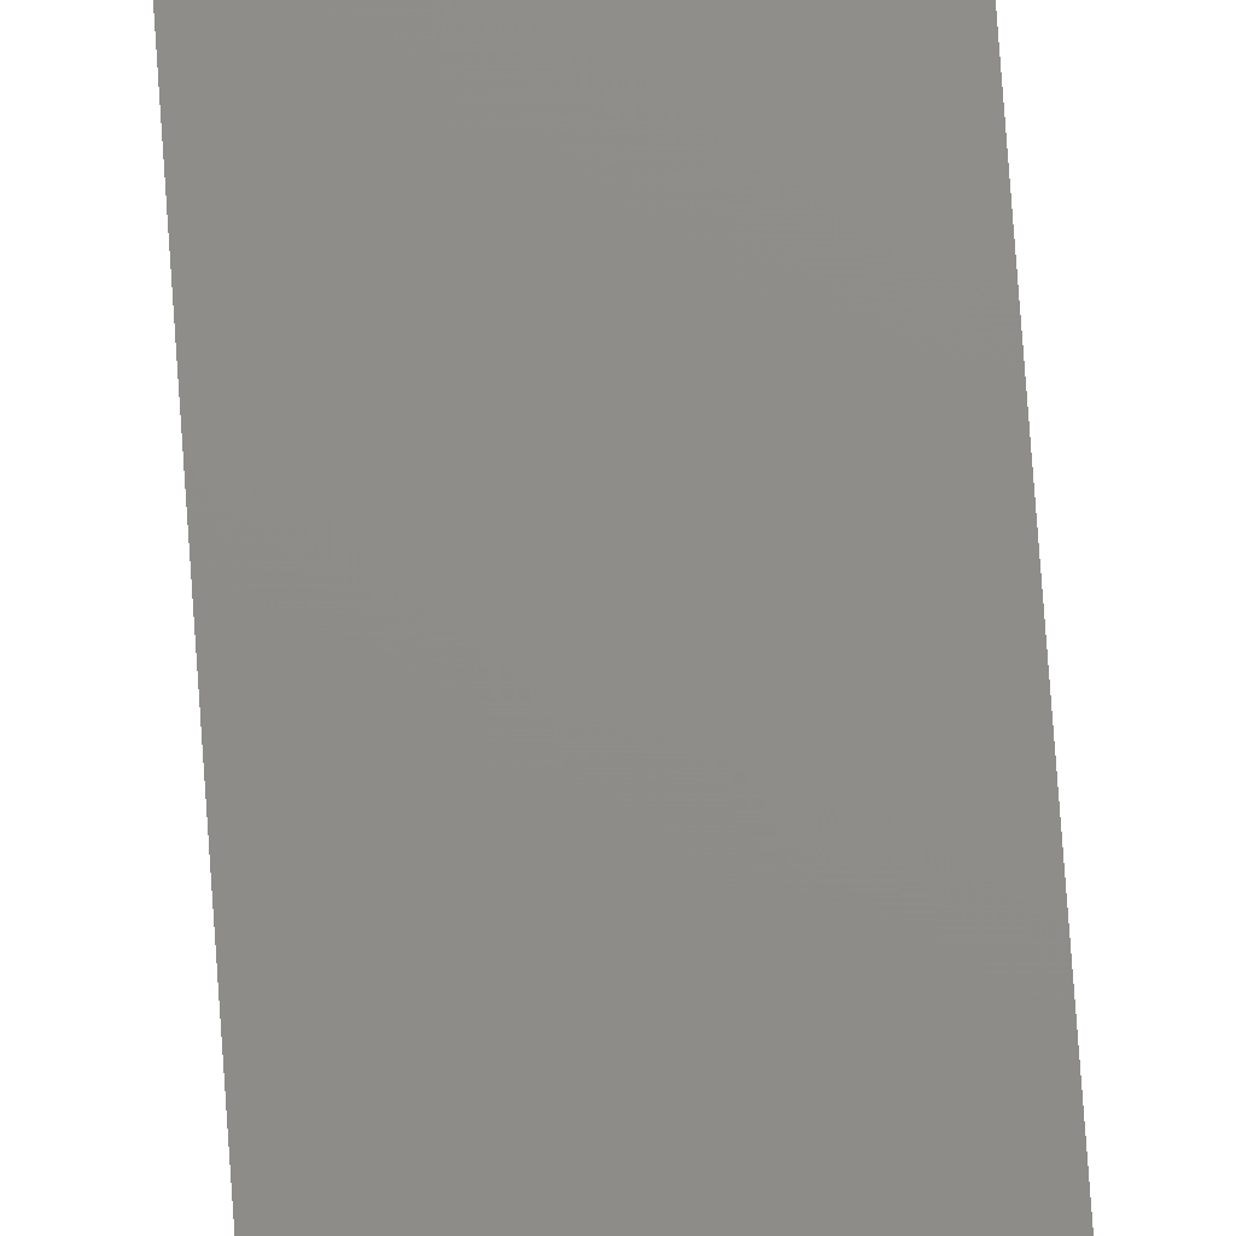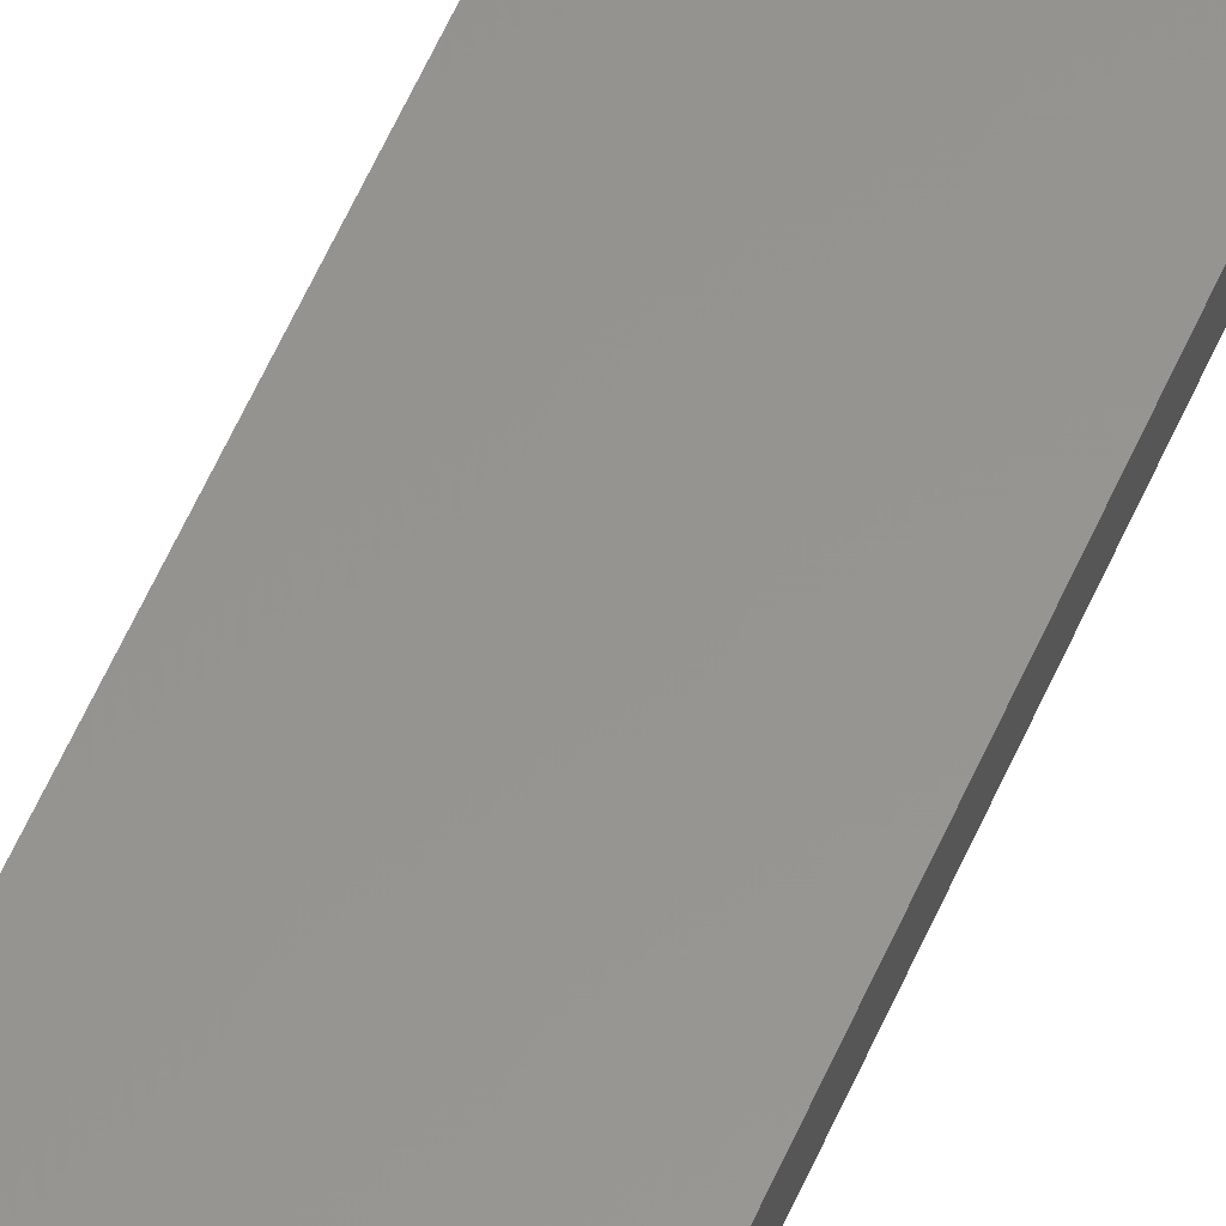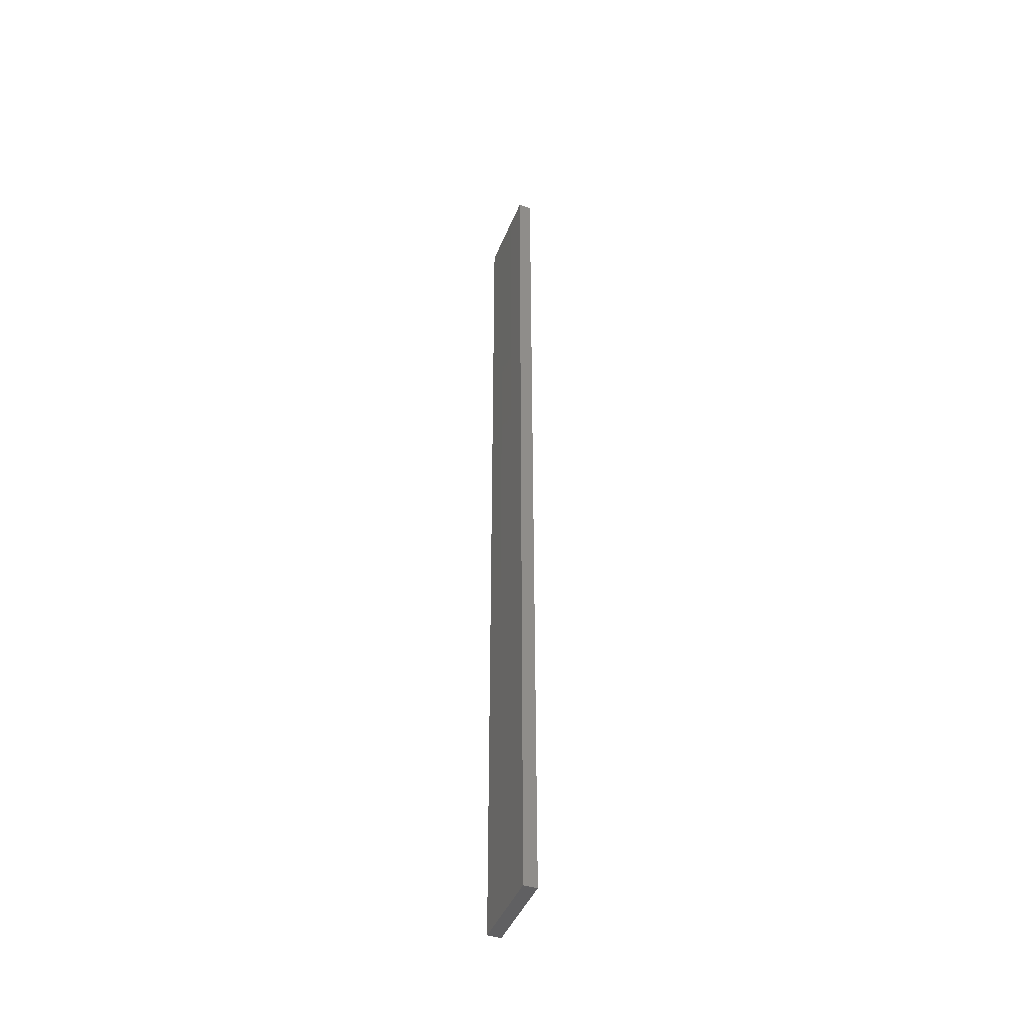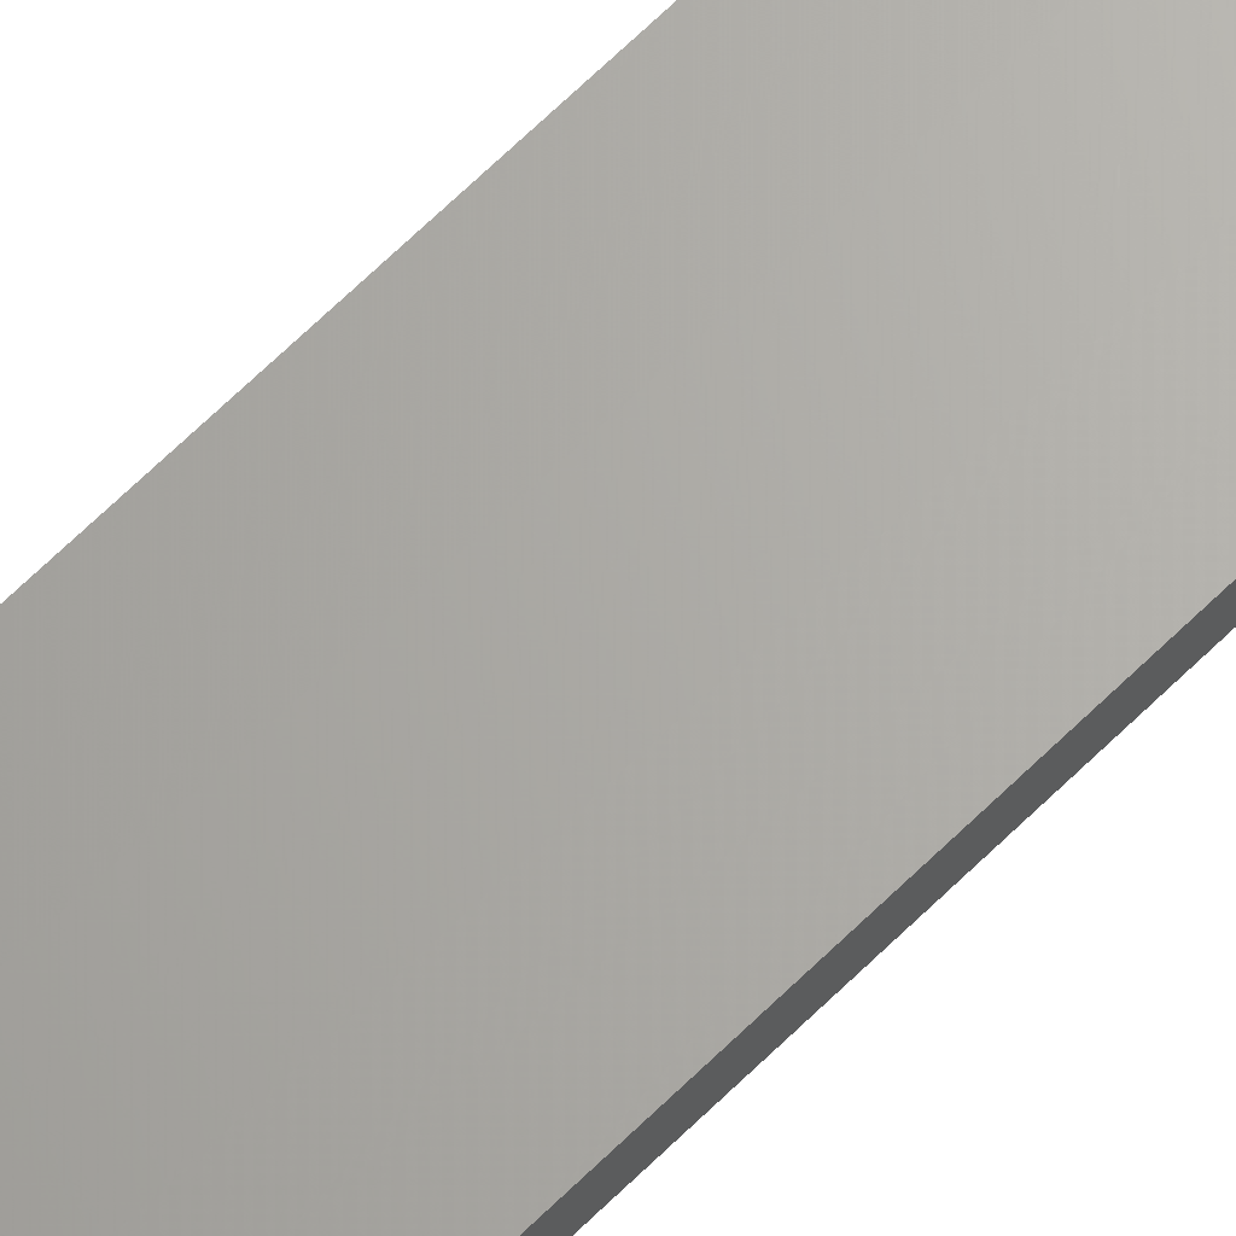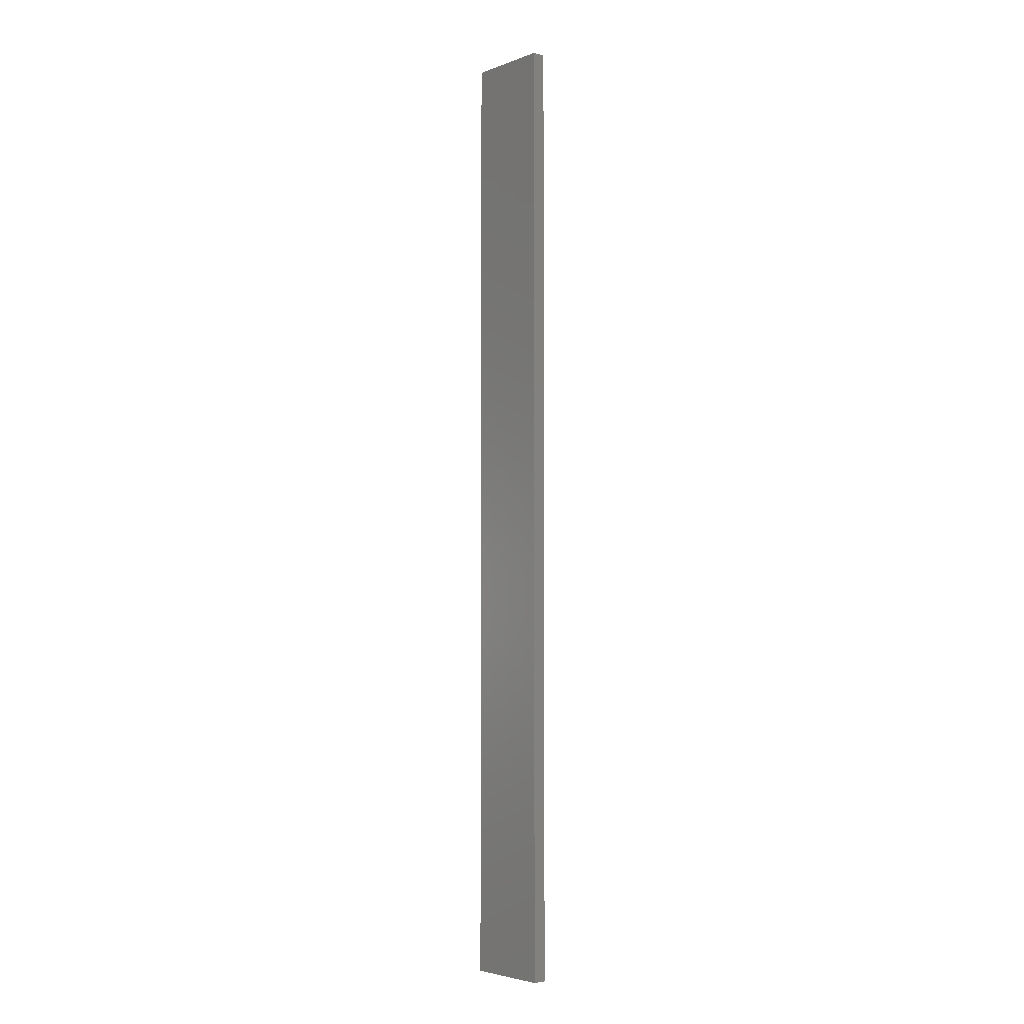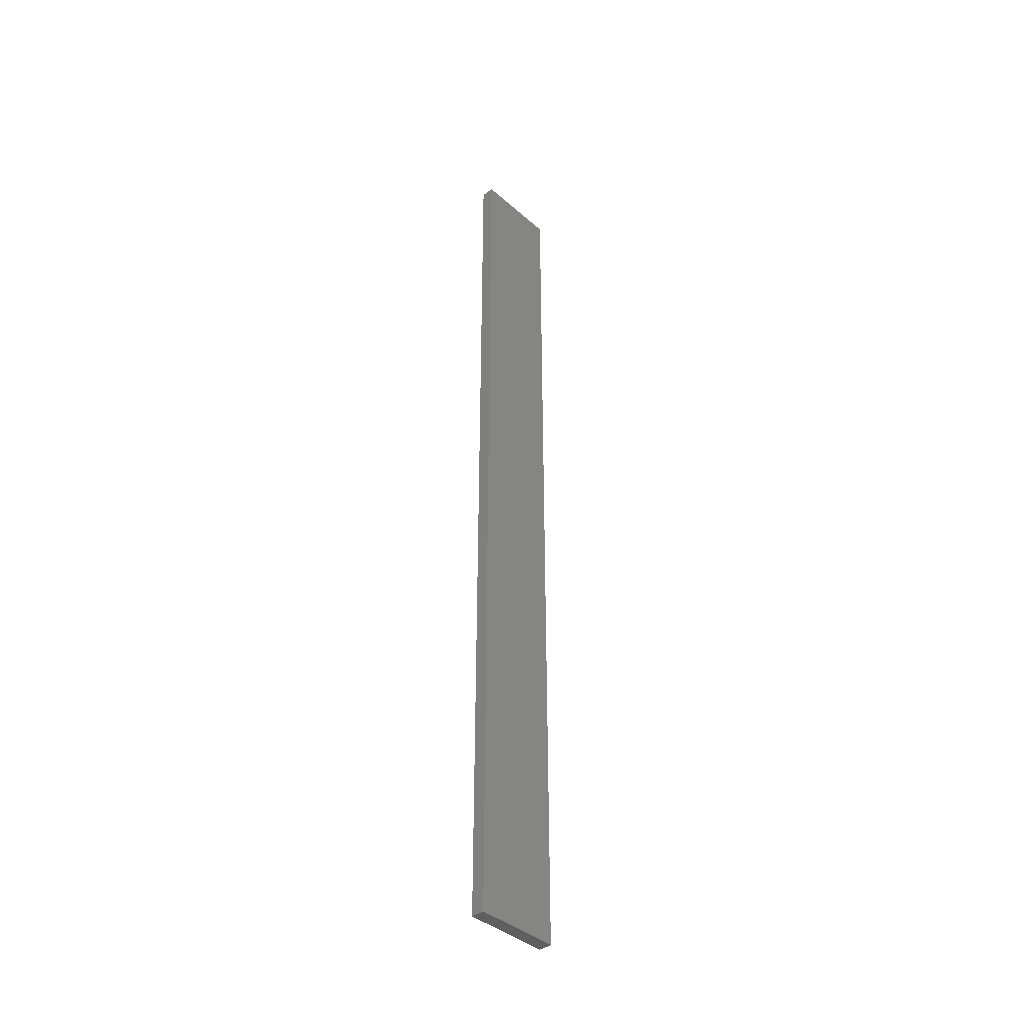
<metadata>
{"format":"stl","ext":"stl","renderer":"f3d","projection":"perspective","resolution":1024,"background":"white","views":[{"elev":74.1,"azim":-4.0,"up":"+Y"},{"elev":57.7,"azim":23.3,"up":"+Y"},{"elev":-44.0,"azim":-110.9,"up":"+Z"},{"elev":66.2,"azim":-134.7,"up":"+Y"},{"elev":-4.0,"azim":50.1,"up":"+Z"},{"elev":-40.1,"azim":133.2,"up":"+Z"}]}
</metadata>
<code>
# stl→obj: 16 verts, 28 faces
v 0.1898 4.301 -201.7
v 0.08142 4.3 -201.7
v 0.08142 4.3 -198.1
v 0.1898 4.301 -198.1
v 0.2981 4.301 -201.7
v 0.2981 4.301 -198.1
v 0.4064 4.301 -198.1
v 0.4064 4.301 -201.7
v 0.4065 4.251 -201.7
v 0.4065 4.251 -198.1
v 0.0817 4.25 -198.1
v 0.19 4.251 -201.7
v 0.19 4.251 -198.1
v 0.2982 4.251 -198.1
v 0.0817 4.25 -201.7
v 0.2982 4.251 -201.7
f 1 2 3
f 1 3 4
f 5 4 6
f 5 6 7
f 5 1 4
f 8 5 7
f 9 8 7
f 9 7 10
f 11 12 13
f 13 12 14
f 15 12 11
f 14 16 10
f 12 16 14
f 16 9 10
f 15 11 3
f 2 15 3
f 9 16 8
f 16 5 8
f 12 1 16
f 16 1 5
f 15 2 12
f 12 2 1
f 14 10 7
f 6 14 7
f 4 13 14
f 4 14 6
f 3 11 13
f 3 13 4

</code>
